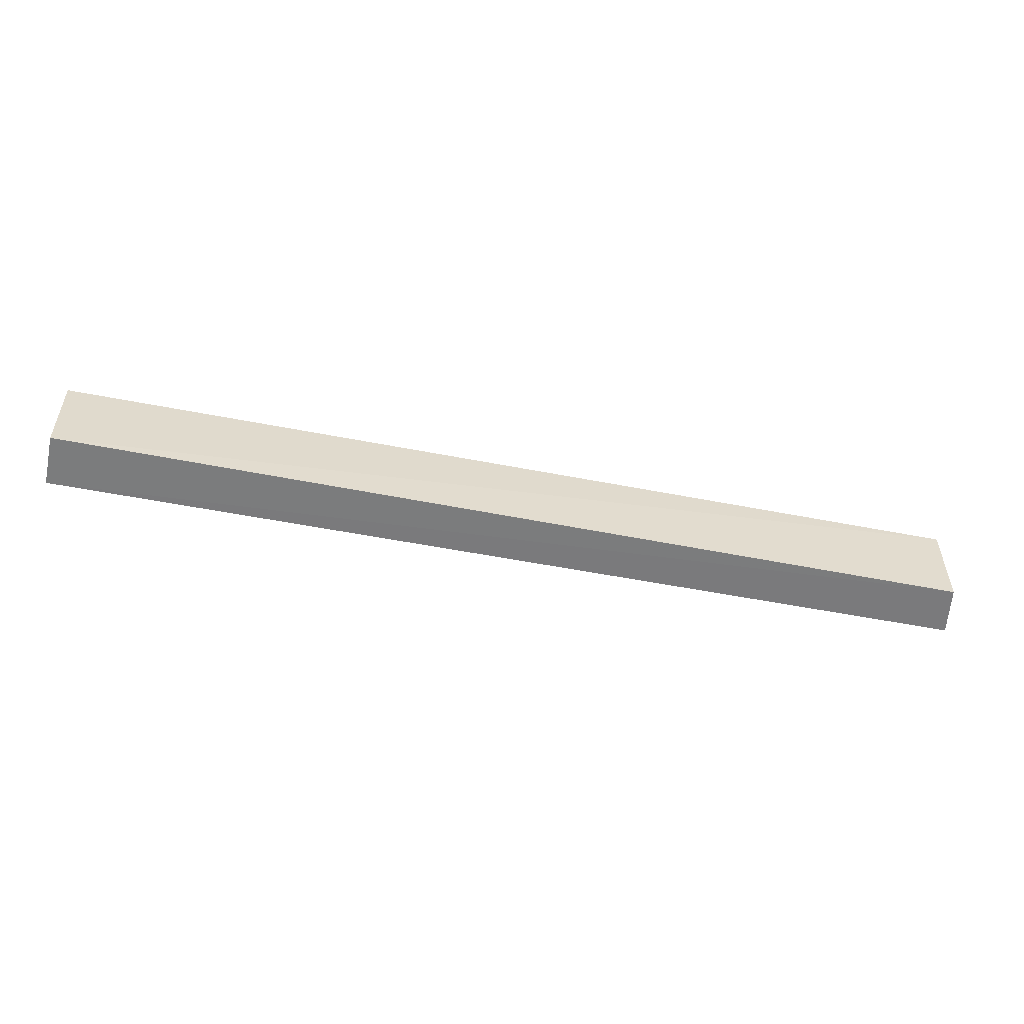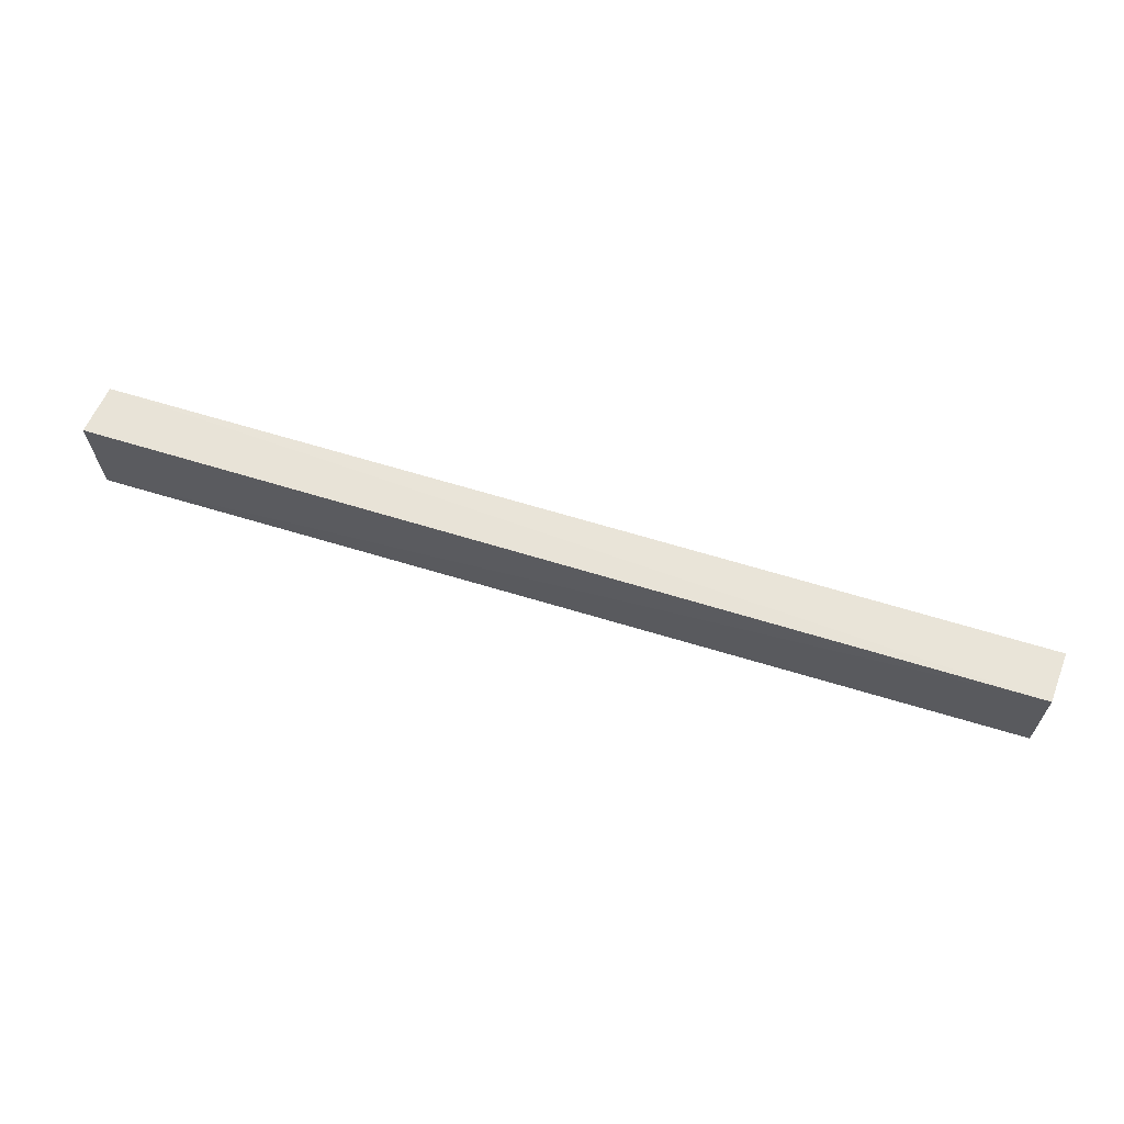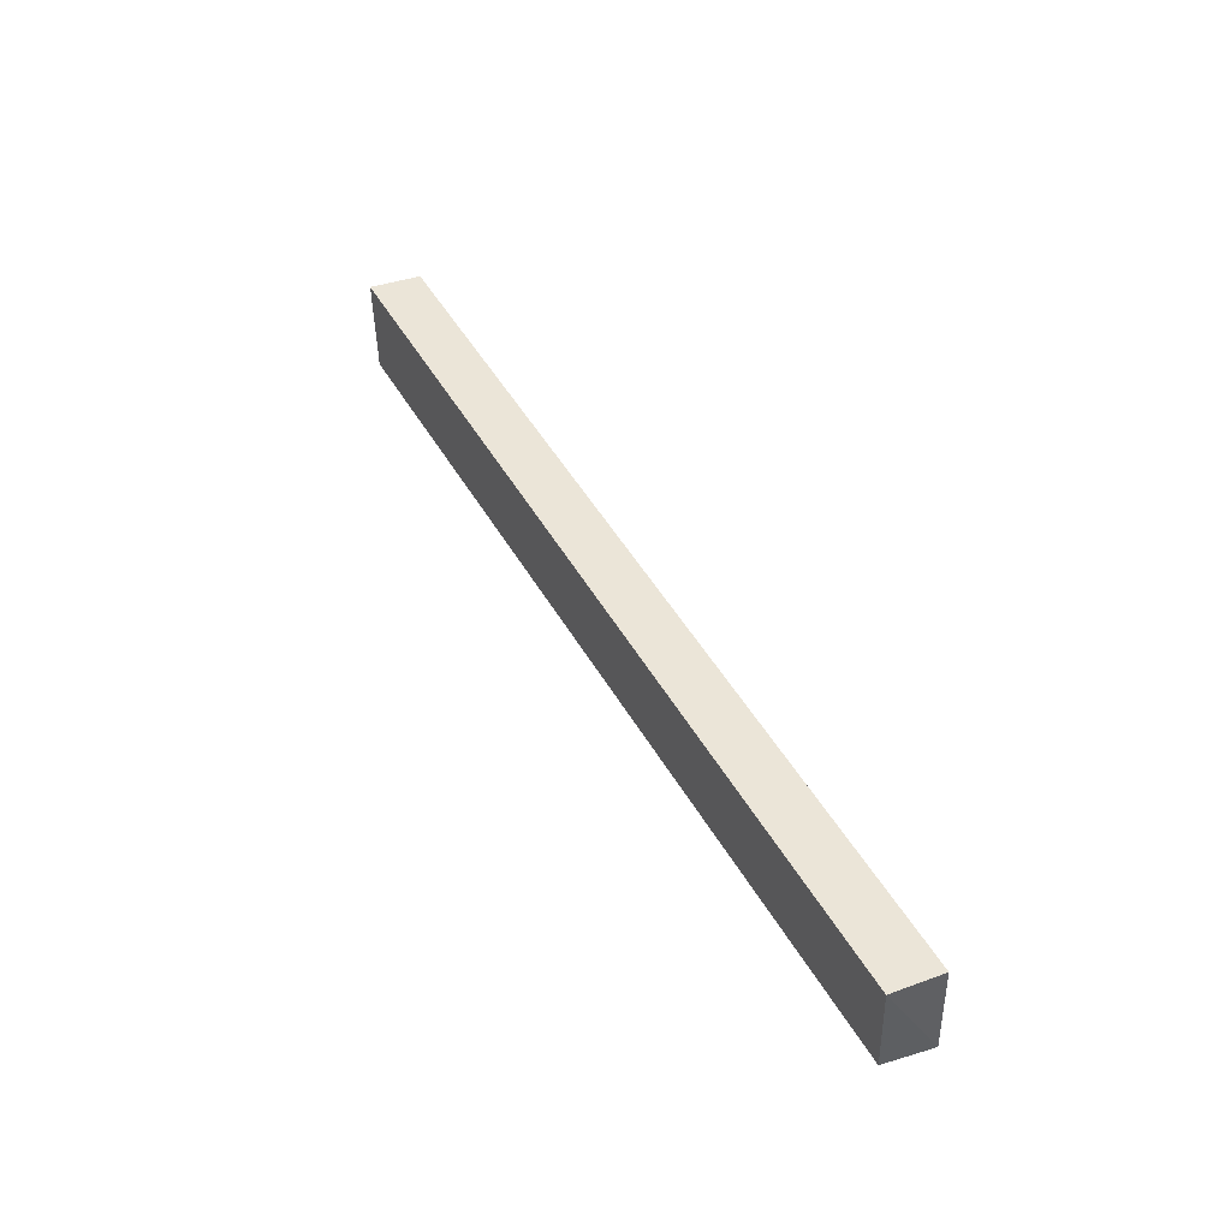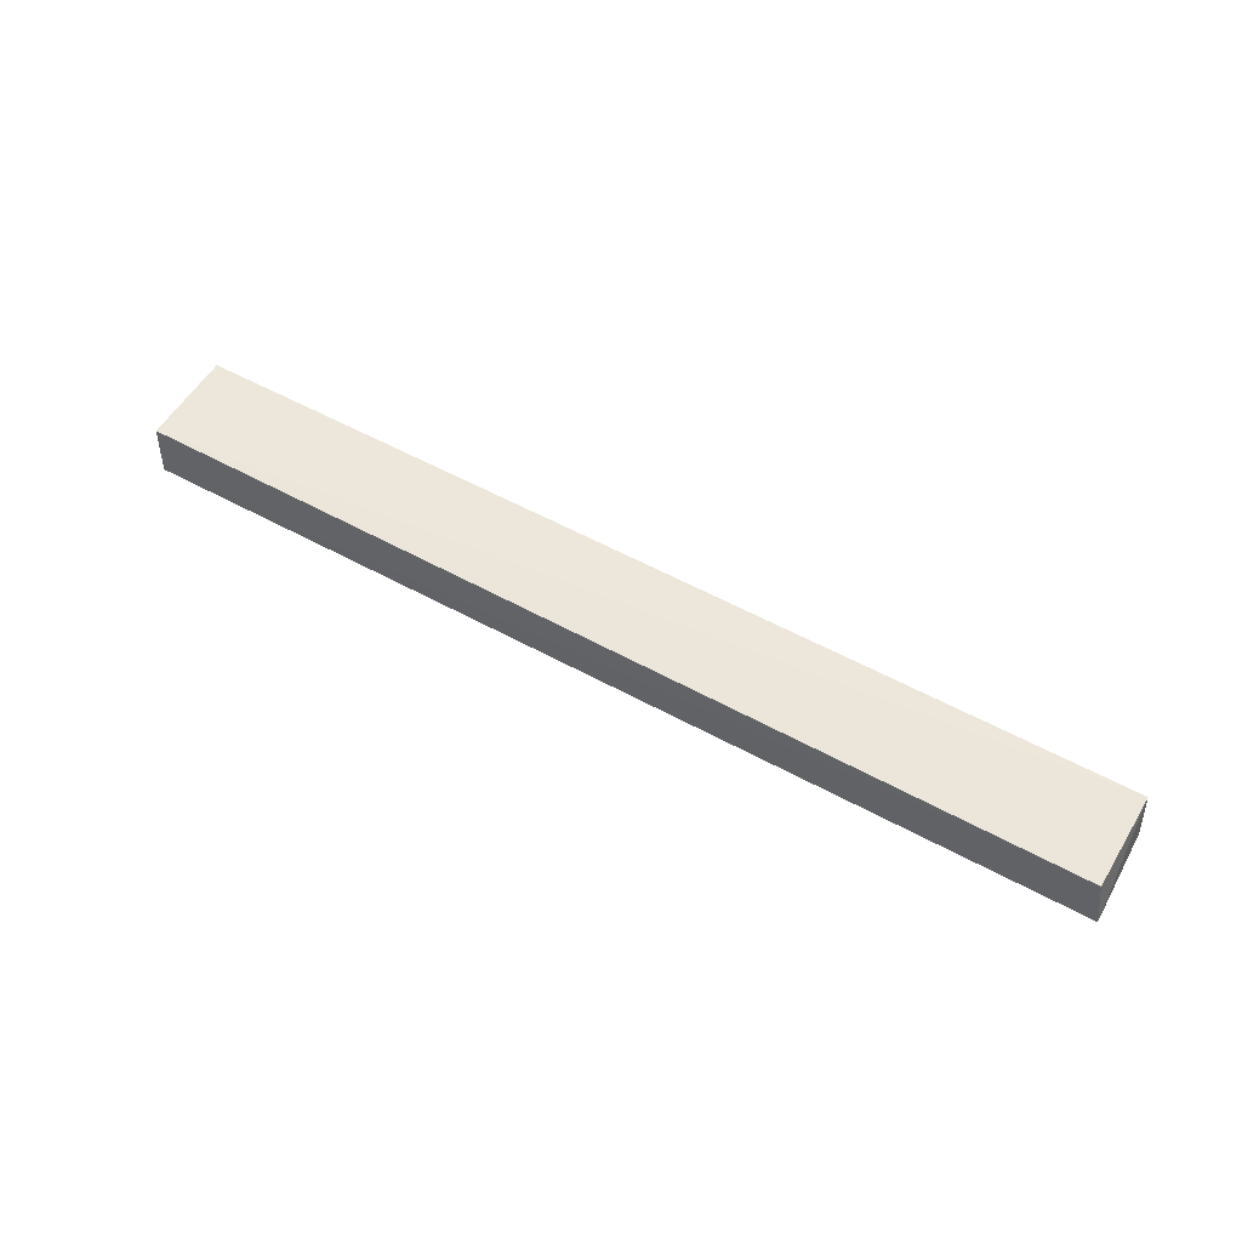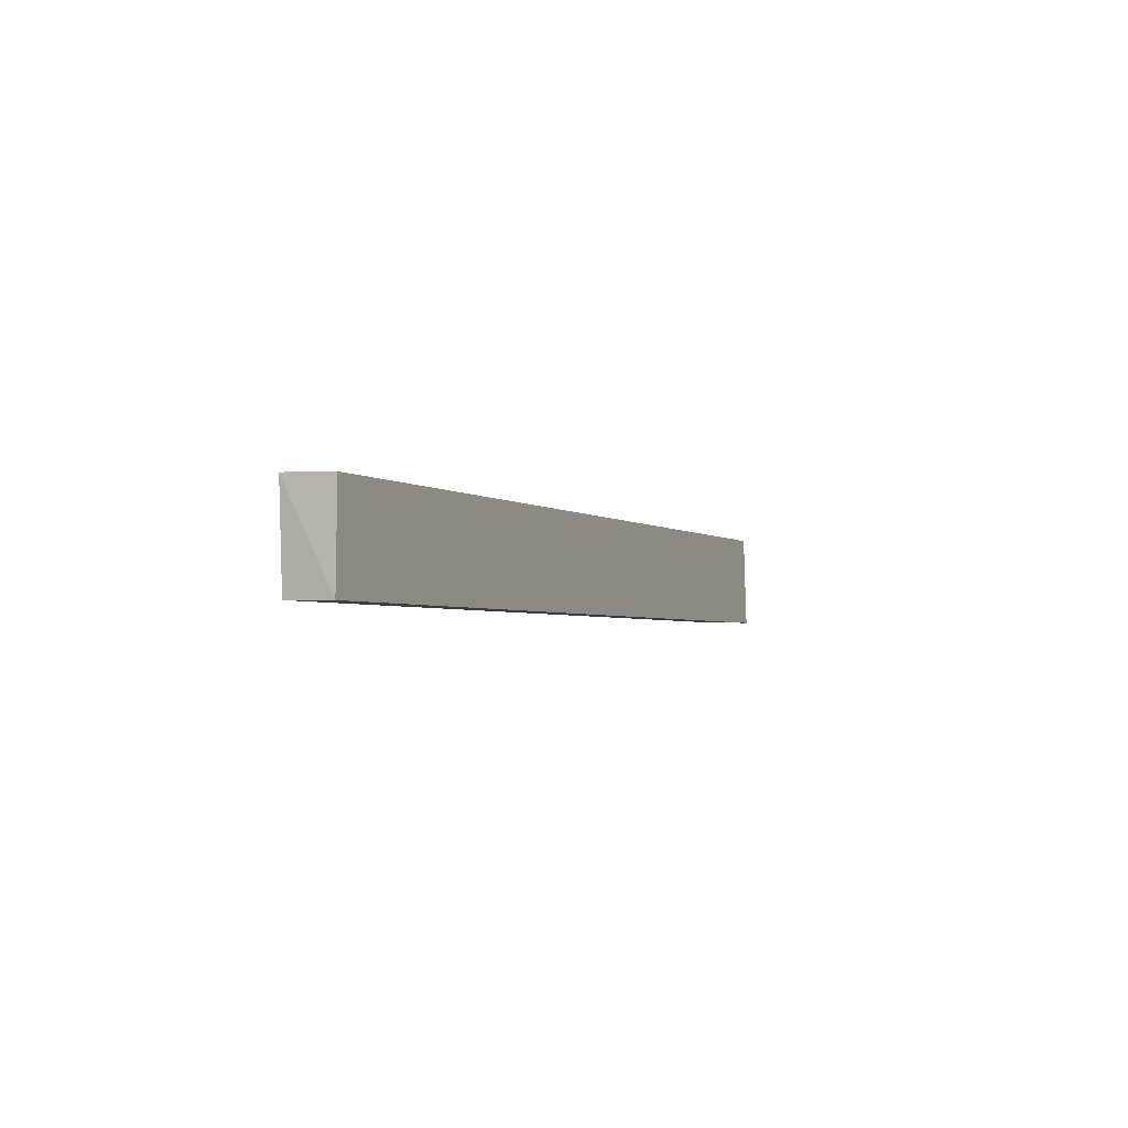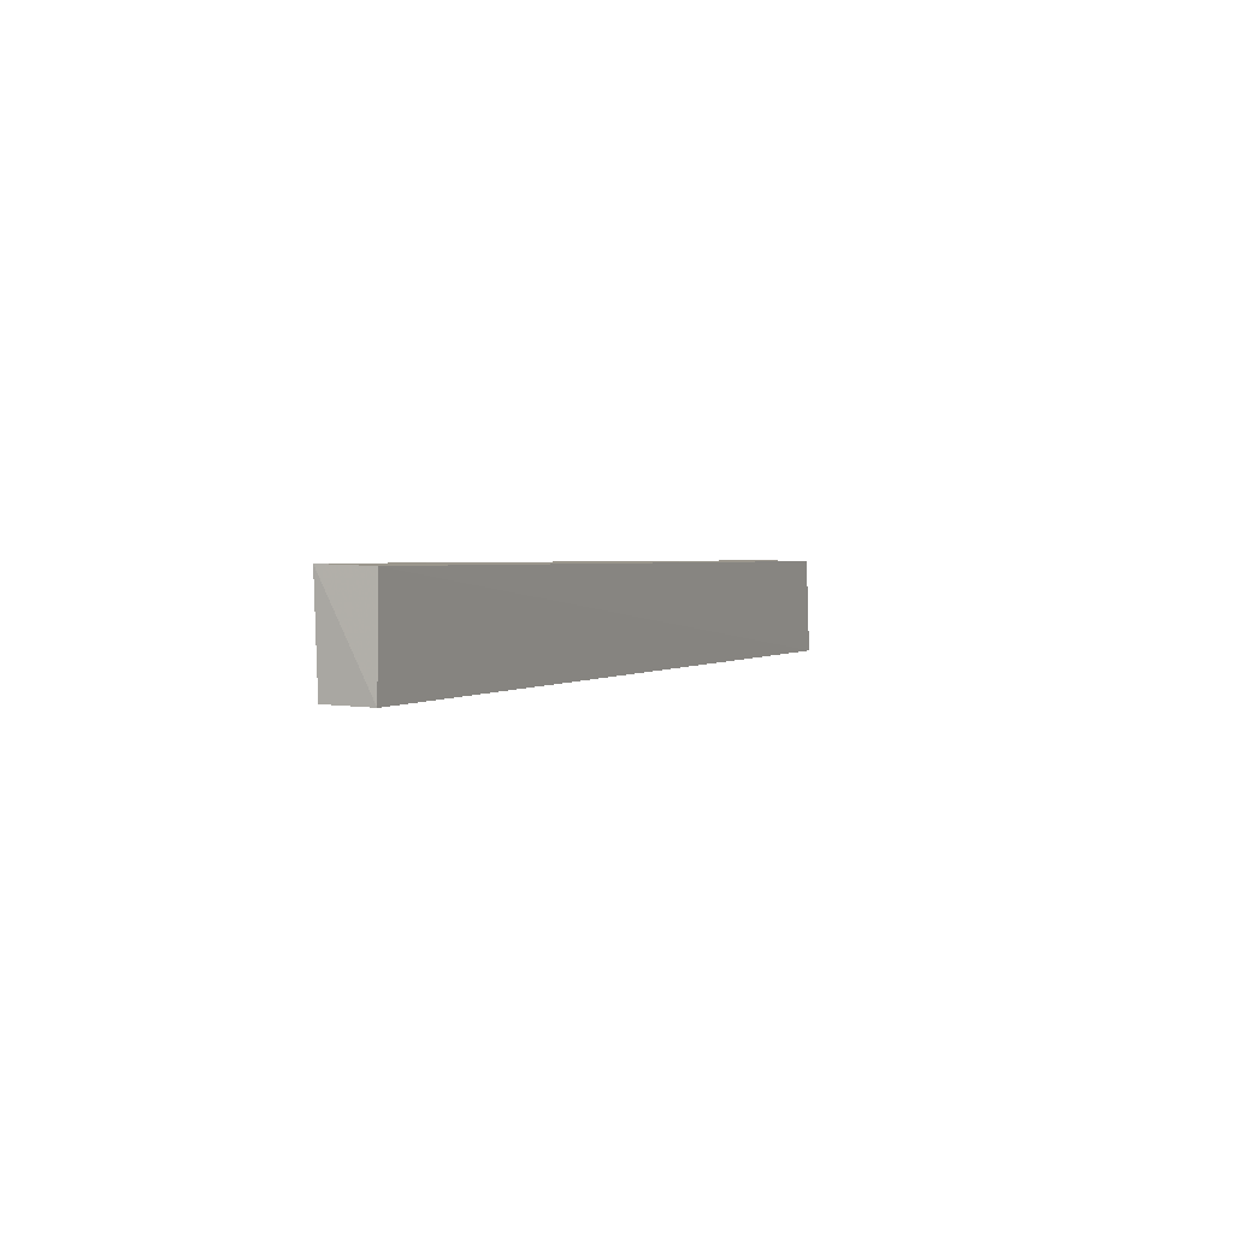
<metadata>
{"format":"obj","ext":"obj","renderer":"f3d","projection":"perspective","resolution":1024,"background":"white","views":[{"elev":-57.3,"azim":-11.2,"up":"+Y"},{"elev":62.7,"azim":17.6,"up":"+Y"},{"elev":45.6,"azim":62.5,"up":"+Y"},{"elev":52.5,"azim":30.8,"up":"+Z"},{"elev":-2.8,"azim":113.6,"up":"+Y"},{"elev":1.6,"azim":112.7,"up":"+Y"}]}
</metadata>
<code>
v 0.05136 0.01243 0.1511
v 0.05134 0.002052 0.1507
v 0.05172 0.01224 0.1454
v -0.05152 0.01244 0.1456
v -0.05178 0.002042 0.1512
v -0.05189 0.001908 0.1454
v 0.05208 0.001969 0.1453
v -0.0521 0.01254 0.1513
f 1 3 4
f 5 2 1
f 6 4 3
f 6 2 5
f 7 1 2
f 7 3 1
f 7 6 3
f 7 2 6
f 8 5 1
f 8 1 4
f 8 6 5
f 8 4 6

</code>
